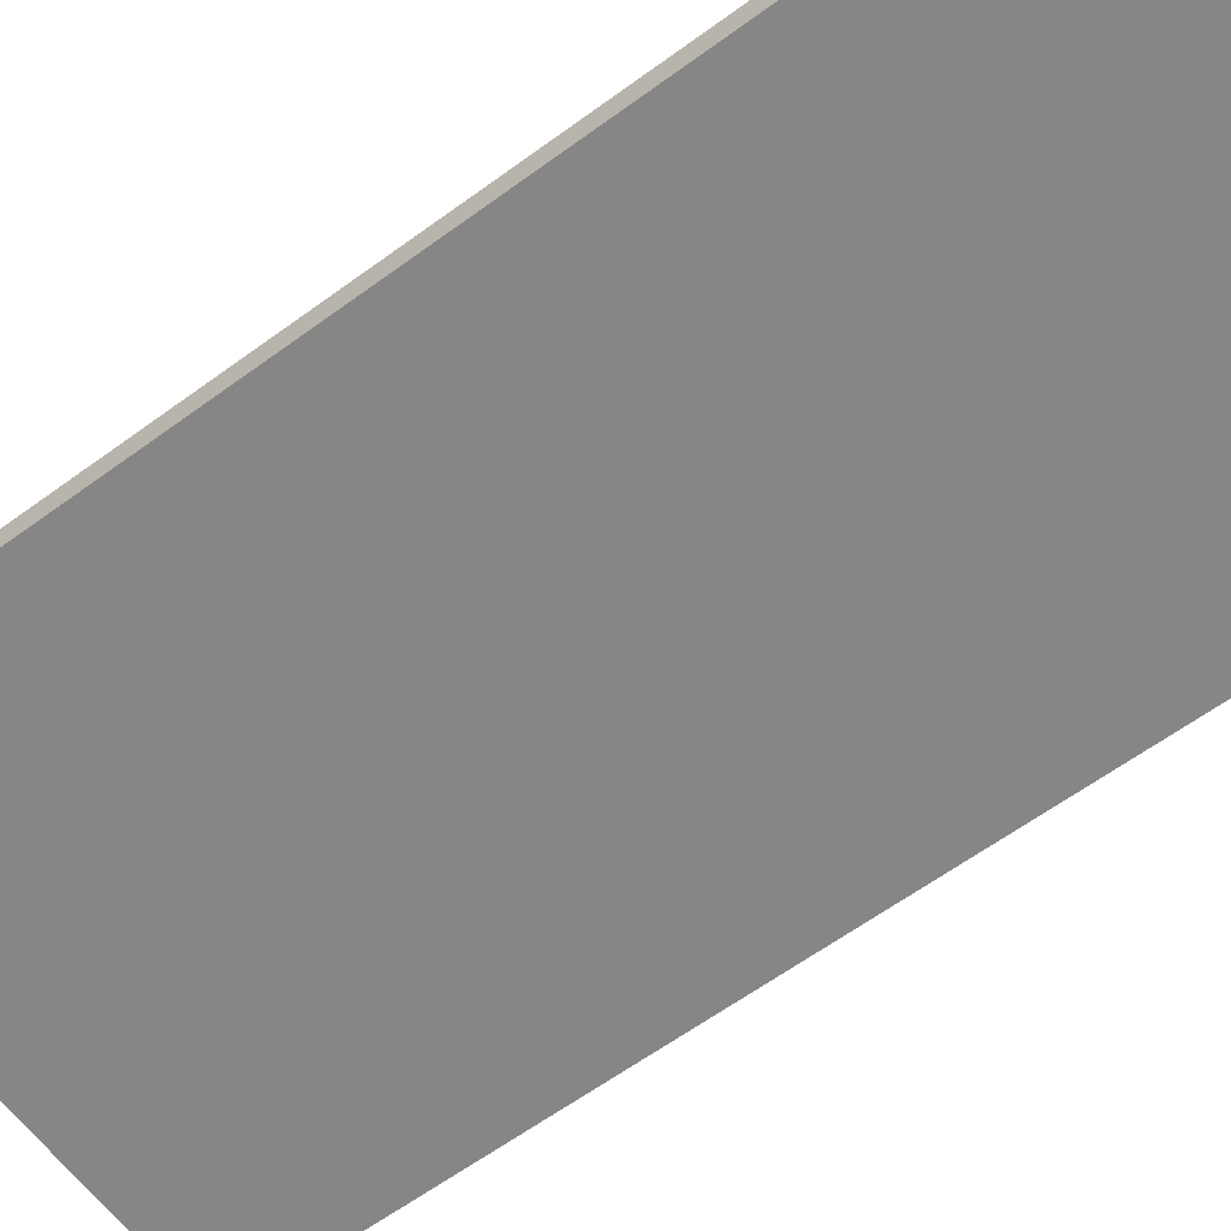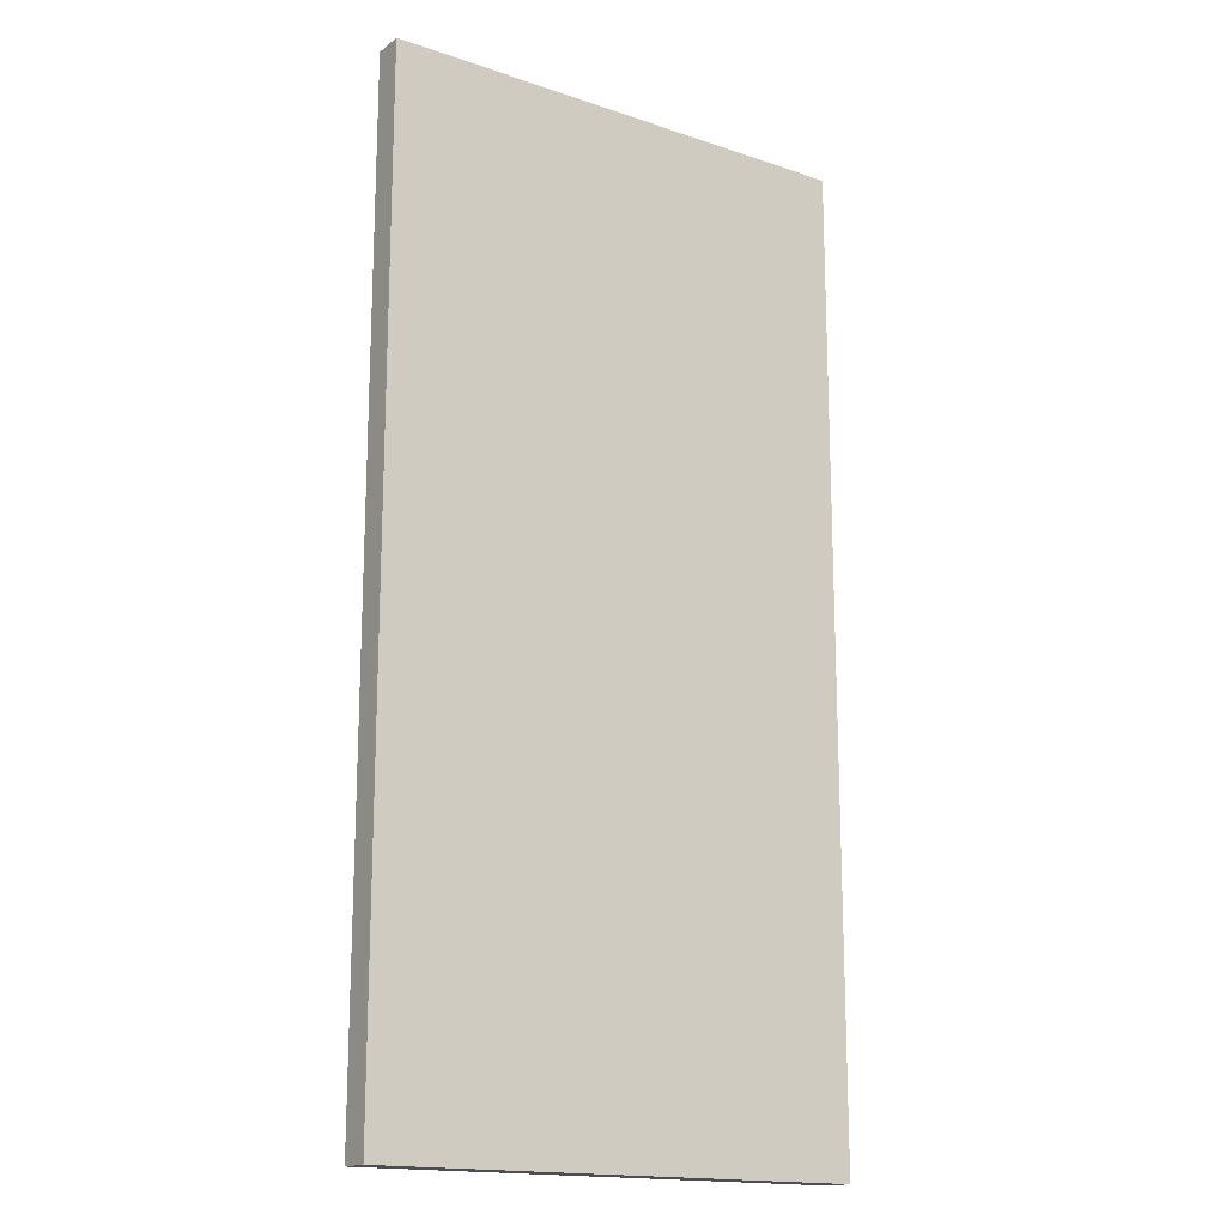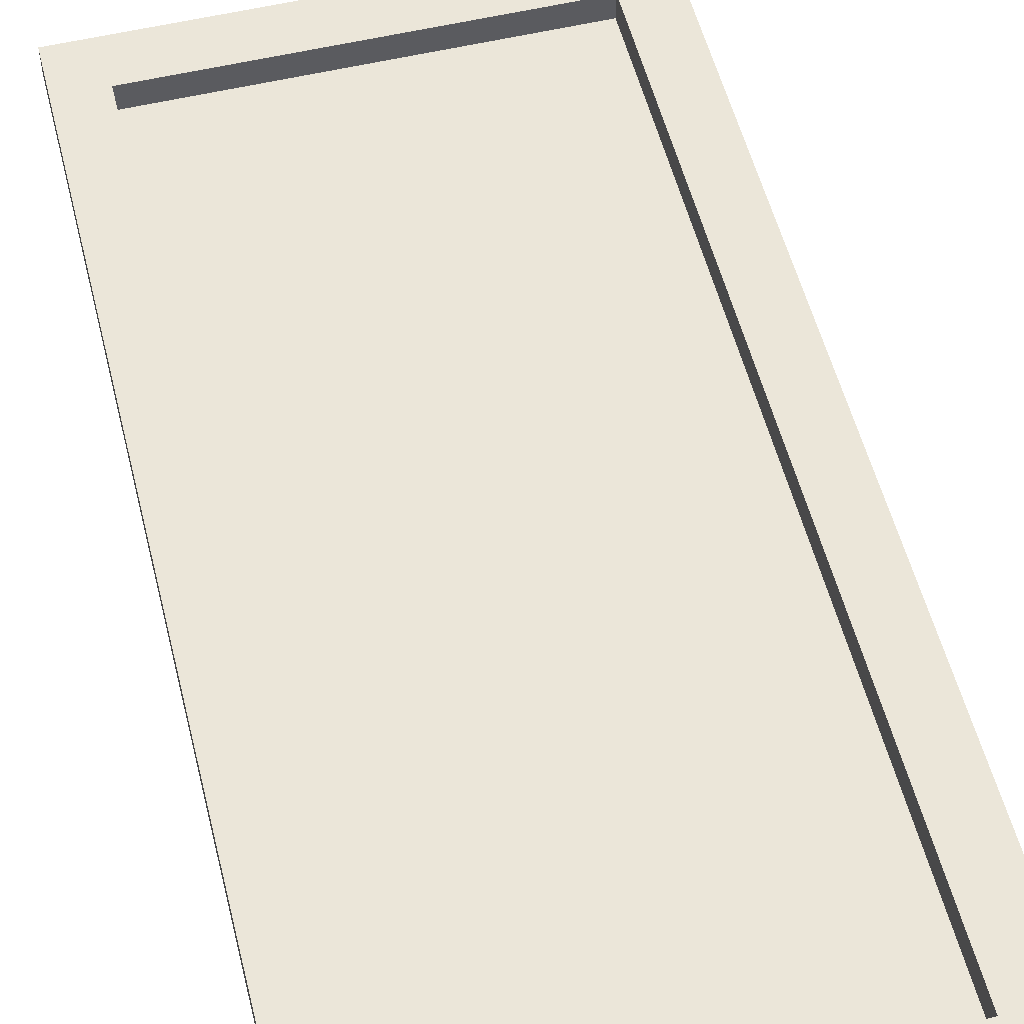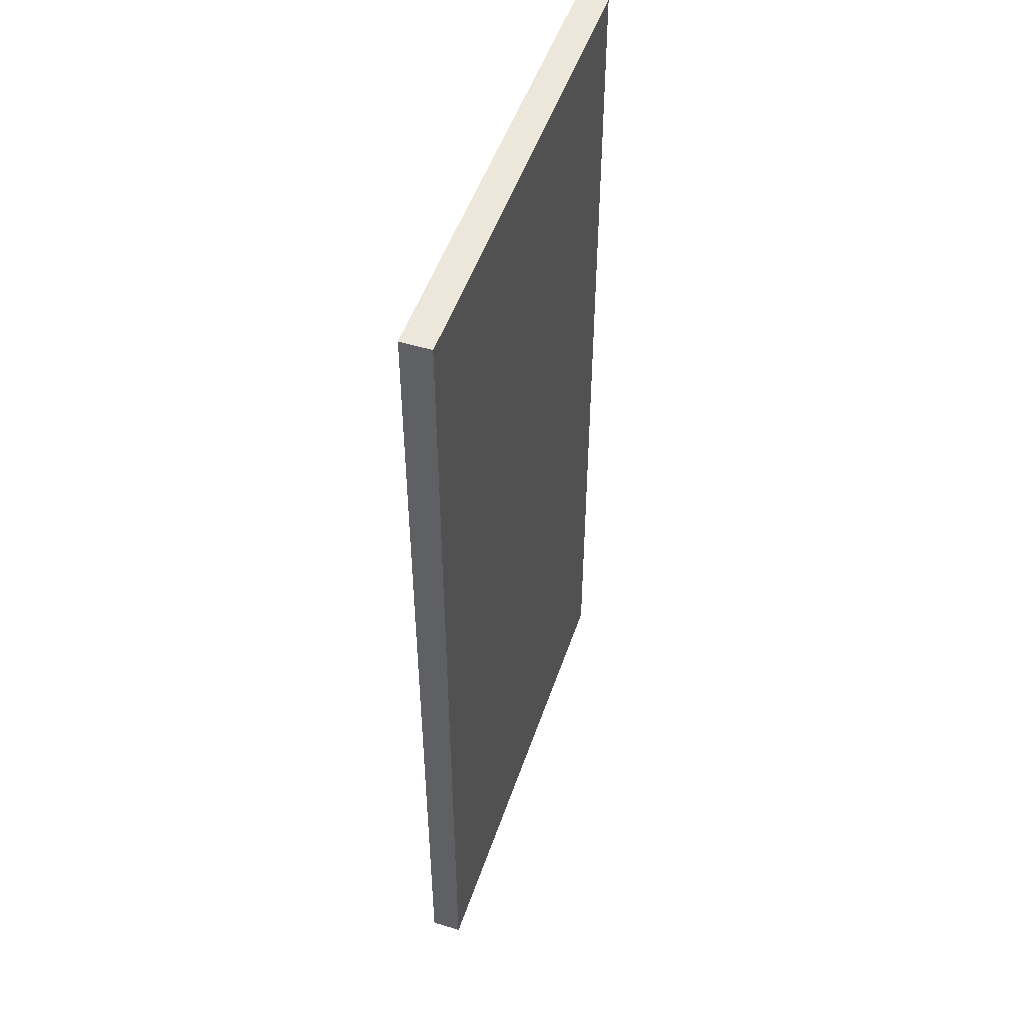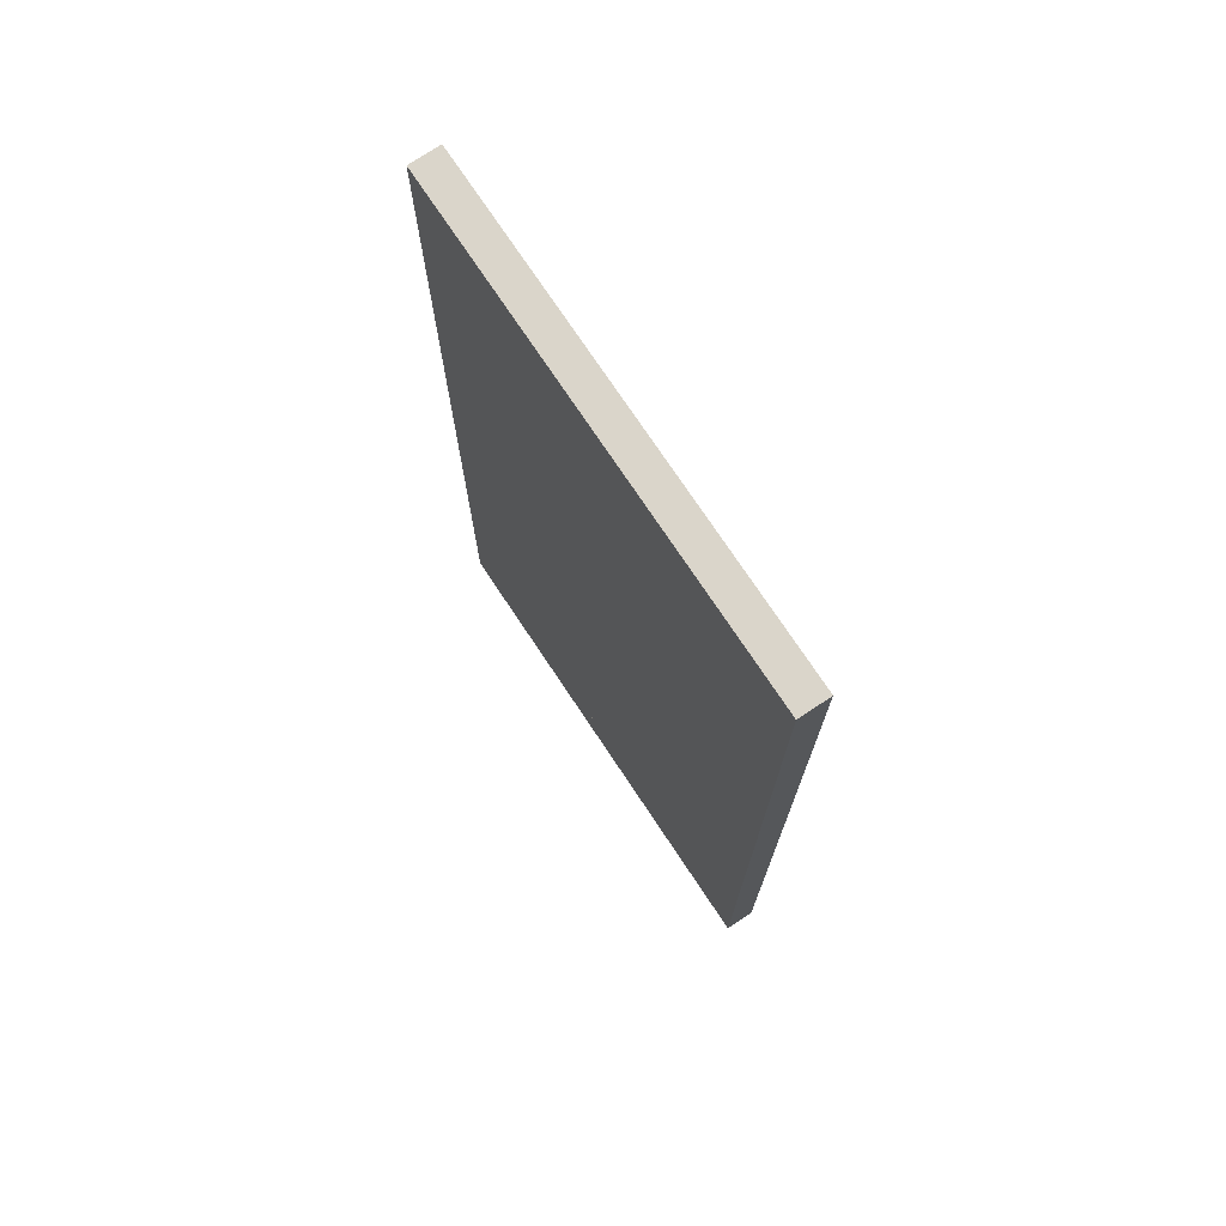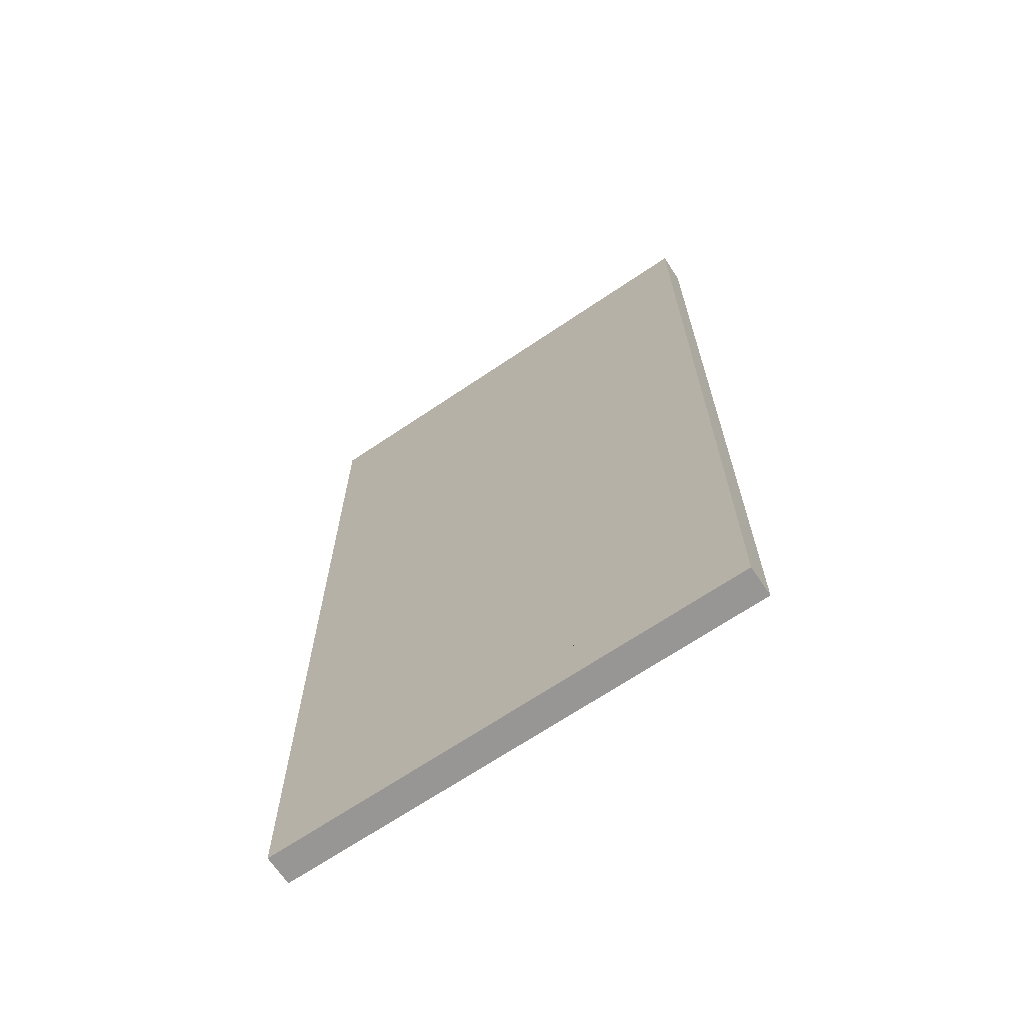
<metadata>
{"format":"obj","ext":"obj","renderer":"f3d","projection":"perspective","resolution":1024,"background":"white","views":[{"elev":-62.2,"azim":126.6,"up":"+Y"},{"elev":-16.6,"azim":-34.5,"up":"+Z"},{"elev":55.1,"azim":-14.1,"up":"+Y"},{"elev":50.4,"azim":-71.5,"up":"+Z"},{"elev":74.3,"azim":56.4,"up":"+Z"},{"elev":-68.0,"azim":34.1,"up":"+Z"}]}
</metadata>
<code>
v 2427 3371 7020
v 3123 3371 7020
v 2427 3371 7531
v 3301 3371 7020
v 3301 3371 7531
v 2427 3371 8997
v 3123 3371 8997
v 3301 3371 8997
v 3123 3303 6902
v 2321 3303 6902
v 2321 3371 6902
v 3123 3371 6902
v 2321 3303 7531
v 2321 3371 7531
v 3419 3303 6902
v 3419 3371 6902
v 3419 3303 7531
v 3419 3371 7531
v 2321 3303 9103
v 2321 3371 9103
v 3123 3303 9103
v 3123 3371 9103
v 3419 3303 9103
v 3419 3371 9103
v 2427 3311 7020
v 3123 3311 7020
v 2427 3311 7531
v 3123 3311 7531
v 3301 3311 7020
v 3301 3311 7531
v 2427 3311 8997
v 3123 3311 8997
v 3301 3311 8997
v 2611 3303 9103
v 2611 3371 9103
v 2679 3371 8997
v 2679 3311 8997
v 2679 3311 7531
v 2679 3311 7020
v 2679 3371 7020
v 2611 3371 6902
v 2611 3303 6902
v 2914 3303 9103
v 2914 3371 9103
v 2941 3371 8997
v 2941 3311 8997
v 2941 3311 7531
v 2941 3311 7020
v 2941 3371 7020
v 2914 3371 6902
v 2914 3303 6902
v 3419 3303 8631
v 3419 3371 8631
v 3301 3371 8558
v 3301 3311 8558
v 3123 3311 8558
v 2941 3311 8558
v 2679 3311 8558
v 2427 3311 8558
v 2427 3371 8558
v 2321 3371 8631
v 2321 3303 8631
v 3419 3303 7971
v 3419 3371 7971
v 3301 3371 7942
v 3301 3311 7942
v 3123 3311 7942
v 2941 3311 7942
v 2679 3311 7942
v 2427 3311 7942
v 2427 3371 7942
v 2321 3371 7971
v 2321 3303 7971
v 2923 3303 9103
v 2923 3371 9103
v 2950 3371 8997
v 2950 3311 8997
v 2950 3311 8558
v 2950 3311 7942
v 2950 3311 7531
v 2950 3311 7020
v 2950 3371 7020
v 2923 3371 6902
v 2923 3303 6902
v 3112 3303 9103
v 3112 3371 9103
v 3113 3371 8997
v 3113 3311 8997
v 3113 3311 8558
v 3113 3311 7942
v 3113 3311 7531
v 3113 3311 7020
v 3113 3371 7020
v 3112 3371 6902
v 3112 3303 6902
v 2321 3303 8236
v 2321 3371 8236
v 2427 3371 8189
v 2427 3311 8189
v 2679 3311 8189
v 2941 3311 8189
v 2950 3311 8189
v 3113 3311 8189
v 3123 3311 8189
v 3301 3311 8189
v 3301 3371 8189
v 3419 3371 8236
v 3419 3303 8236
v 2321 3303 8269
v 2321 3371 8269
v 2427 3371 8219
v 2427 3311 8219
v 2679 3311 8219
v 2941 3311 8219
v 2950 3311 8219
v 3113 3311 8219
v 3123 3311 8219
v 3301 3311 8219
v 3301 3371 8219
v 3419 3371 8269
v 3419 3303 8269
v 2321 3303 8603
v 2321 3371 8603
v 2427 3371 8531
v 2427 3311 8531
v 2679 3311 8531
v 2941 3311 8531
v 2950 3311 8531
v 3113 3311 8531
v 3123 3311 8531
v 3301 3311 8531
v 3301 3371 8531
v 3419 3371 8603
v 3419 3303 8603
v 3419 3303 7458
v 3419 3371 7458
v 3301 3371 7472
v 3301 3311 7472
v 3123 3311 7472
v 3113 3311 7472
v 2950 3311 7472
v 2941 3311 7472
v 2679 3311 7472
v 2427 3311 7472
v 2427 3371 7472
v 2321 3371 7458
v 2321 3303 7458
v 3419 3303 7422
v 3419 3371 7422
v 3301 3371 7443
v 3301 3311 7443
v 3123 3311 7443
v 3113 3311 7443
v 2950 3311 7443
v 2941 3311 7443
v 2679 3311 7443
v 2427 3311 7443
v 2427 3371 7443
v 2321 3371 7422
v 2321 3303 7422
v 3419 3303 6938
v 3419 3371 6938
v 3301 3371 7048
v 3301 3311 7048
v 3123 3311 7048
v 3113 3311 7048
v 2950 3311 7048
v 2941 3311 7048
v 2679 3311 7048
v 2427 3311 7048
v 2427 3371 7048
v 2321 3371 6938
v 2321 3303 6938
v 2321 3303 6970
v 2321 3371 6970
v 2427 3371 7074
v 2427 3311 7074
v 2679 3311 7074
v 2941 3311 7074
v 2950 3311 7074
v 3113 3311 7074
v 3123 3311 7074
v 3301 3311 7074
v 3301 3371 7074
v 3419 3371 6970
v 3419 3303 6970
v 2321 3303 8872
v 2321 3371 8872
v 2427 3371 8782
v 2427 3311 8782
v 2679 3311 8782
v 2941 3311 8782
v 2950 3311 8782
v 3113 3311 8782
v 3123 3311 8782
v 3301 3311 8782
v 3301 3371 8782
v 3419 3371 8872
v 3419 3303 8872
v 2679 3303 7020
v 2427 3303 7020
v 2427 3303 7472
v 2427 3303 7531
v 3301 3303 7020
v 3123 3303 7020
v 3301 3303 7531
v 3301 3303 7472
v 2427 3303 8558
v 2427 3303 8782
v 2427 3303 8997
v 2679 3303 8997
v 3123 3303 8997
v 3301 3303 8997
v 3301 3303 8782
v 3301 3303 8558
v 2941 3303 8997
v 2941 3303 7020
v 2950 3303 8997
v 2950 3303 7020
v 3301 3303 8189
v 3301 3303 7942
v 2427 3303 7942
v 2427 3303 8189
v 3113 3303 8997
v 3113 3303 7020
v 2427 3303 8219
v 3301 3303 8219
v 2427 3303 8530
v 3301 3303 8530
v 3301 3303 7443
v 2427 3303 7443
v 3301 3303 7074
v 3301 3303 7048
v 2427 3303 7048
v 2427 3303 7074
v 2679 3303 8219
v 2679 3303 8189
v 2679 3303 7942
v 2679 3303 7531
v 2679 3303 7472
v 2679 3303 7443
v 2679 3303 7074
v 2679 3303 7048
v 2689 3303 8782
v 2689 3303 8558
v 2951 3303 8782
v 2951 3303 8558
v 2982 3303 8782
v 2982 3303 8558
v 3092 3303 8782
v 3092 3303 8558
v 3127 3303 8782
v 3127 3303 8558
v 2951 3303 7048
v 2951 3303 7074
v 2951 3303 7443
v 2951 3303 7472
v 2951 3303 7531
v 2951 3303 7942
v 2951 3303 8189
v 2951 3303 8219
v 2996 3303 7048
v 2996 3303 7074
v 2996 3303 7443
v 2996 3303 7472
v 2996 3303 7531
v 2996 3303 7942
v 2996 3303 8189
v 2996 3303 8219
v 3089 3303 7048
v 3089 3303 7074
v 3089 3303 7443
v 3089 3303 7472
v 3089 3303 7531
v 3089 3303 7942
v 3089 3303 8189
v 3089 3303 8219
v 3140 3303 7048
v 3140 3303 7074
v 3140 3303 7443
v 3140 3303 7472
v 3140 3303 7531
v 3140 3303 7942
v 3140 3303 8189
v 3140 3303 8219
v 2689 3303 8530
v 2951 3303 8530
v 2982 3303 8530
v 3092 3303 8530
v 3127 3303 8530
f 38 143 144 27
f 138 139 28 30
f 190 191 58 59
f 55 56 195 196
f 41 42 10 11
f 146 147 13 14
f 15 9 12 16
f 17 135 136 18
f 61 62 187 188
f 19 34 35 20
f 21 23 24 22
f 198 199 52 53
f 42 200 201 10
f 1 40 41 11
f 147 202 203 13
f 3 145 146 14
f 204 205 9 15
f 2 4 16 12
f 206 207 135 17
f 136 137 5 18
f 62 208 209 187
f 188 189 60 61
f 210 211 34 19
f 35 36 6 20
f 212 213 23 21
f 8 7 22 24
f 199 214 215 52
f 53 54 197 198
f 39 40 1 25
f 144 145 3 27
f 4 2 26 29
f 5 137 138 30
f 59 60 189 190
f 6 36 37 31
f 7 8 33 32
f 196 197 54 55
f 34 211 216 43
f 35 34 43 44
f 44 45 36 35
f 37 36 45 46
f 191 192 57 58
f 47 142 143 38
f 48 49 40 39
f 41 40 49 50
f 50 51 42 41
f 51 217 200 42
f 43 216 218 74
f 44 43 74 75
f 75 76 45 44
f 46 45 76 77
f 192 193 78 57
f 80 141 142 47
f 81 82 49 48
f 50 49 82 83
f 83 84 51 50
f 84 219 217 51
f 108 220 221 63
f 107 108 63 64
f 64 65 106 107
f 105 106 65 66
f 66 67 104 105
f 101 102 79 68
f 100 101 68 69
f 99 100 69 70
f 70 71 98 99
f 97 98 71 72
f 72 73 96 97
f 73 222 223 96
f 63 221 206 17
f 64 63 17 18
f 5 65 64 18
f 66 65 5 30
f 30 28 67 66
f 79 80 47 68
f 69 68 47 38
f 70 69 38 27
f 3 71 70 27
f 72 71 3 14
f 13 73 72 14
f 203 222 73 13
f 74 218 224 85
f 75 74 85 86
f 86 87 76 75
f 77 76 87 88
f 193 194 89 78
f 102 103 90 79
f 90 91 80 79
f 91 140 141 80
f 92 93 82 81
f 83 82 93 94
f 94 95 84 83
f 95 225 219 84
f 85 224 212 21
f 86 85 21 22
f 7 87 86 22
f 88 87 7 32
f 56 89 194 195
f 67 90 103 104
f 28 91 90 67
f 139 140 91 28
f 2 93 92 26
f 94 93 2 12
f 9 95 94 12
f 205 225 95 9
f 96 223 226 109
f 97 96 109 110
f 110 111 98 97
f 99 98 111 112
f 112 113 100 99
f 113 114 101 100
f 114 115 102 101
f 115 116 103 102
f 104 103 116 117
f 105 104 117 118
f 118 119 106 105
f 107 106 119 120
f 120 121 108 107
f 121 227 220 108
f 109 226 228 122
f 110 109 122 123
f 123 124 111 110
f 112 111 124 125
f 125 126 113 112
f 126 127 114 113
f 127 128 115 114
f 128 129 116 115
f 117 116 129 130
f 118 117 130 131
f 131 132 119 118
f 120 119 132 133
f 133 134 121 120
f 134 229 227 121
f 122 228 208 62
f 123 122 62 61
f 61 60 124 123
f 125 124 60 59
f 59 58 126 125
f 58 57 127 126
f 78 128 127 57
f 89 129 128 78
f 130 129 89 56
f 131 130 56 55
f 55 54 132 131
f 133 132 54 53
f 53 52 134 133
f 52 215 229 134
f 135 207 230 148
f 136 135 148 149
f 149 150 137 136
f 138 137 150 151
f 151 152 139 138
f 152 153 140 139
f 141 140 153 154
f 142 141 154 155
f 143 142 155 156
f 144 143 156 157
f 157 158 145 144
f 146 145 158 159
f 159 160 147 146
f 160 231 202 147
f 186 232 233 161
f 185 186 161 162
f 162 163 184 185
f 183 184 163 164
f 164 165 182 183
f 165 166 181 182
f 180 181 166 167
f 179 180 167 168
f 178 179 168 169
f 177 178 169 170
f 170 171 176 177
f 175 176 171 172
f 172 173 174 175
f 173 234 235 174
f 161 233 204 15
f 162 161 15 16
f 4 163 162 16
f 164 163 4 29
f 29 26 165 164
f 26 92 166 165
f 167 166 92 81
f 168 167 81 48
f 169 168 48 39
f 170 169 39 25
f 1 171 170 25
f 172 171 1 11
f 10 173 172 11
f 201 234 173 10
f 174 235 231 160
f 175 174 160 159
f 159 158 176 175
f 177 176 158 157
f 157 156 178 177
f 156 155 179 178
f 155 154 180 179
f 154 153 181 180
f 182 181 153 152
f 183 182 152 151
f 151 150 184 183
f 185 184 150 149
f 149 148 186 185
f 148 230 232 186
f 187 209 210 19
f 188 187 19 20
f 6 189 188 20
f 190 189 6 31
f 37 191 190 31
f 46 192 191 37
f 77 193 192 46
f 88 194 193 77
f 195 194 88 32
f 196 195 32 33
f 8 197 196 33
f 198 197 8 24
f 23 199 198 24
f 213 214 199 23
f 212 252 214 213
f 252 253 215 214
f 238 239 258 259
f 236 237 260 261
f 237 238 259 260
f 201 200 217 219 225 205 204 233 278 270 262 254 243 234
f 239 240 257 258
f 240 241 256 257
f 241 242 255 256
f 242 243 254 255
f 223 237 236 226
f 222 238 237 223
f 203 239 238 222
f 202 240 239 203
f 231 241 240 202
f 235 242 241 231
f 234 243 242 235
f 208 245 244 209
f 244 245 247 246
f 246 247 249 248
f 248 249 251 250
f 250 251 253 252
f 255 254 262 263
f 256 255 263 264
f 257 256 264 265
f 258 257 265 266
f 259 258 266 267
f 260 259 267 268
f 261 260 268 269
f 263 262 270 271
f 264 263 271 272
f 265 264 272 273
f 266 265 273 274
f 267 266 274 275
f 268 267 275 276
f 269 268 276 277
f 271 270 278 279
f 272 271 279 280
f 273 272 280 281
f 274 273 281 282
f 275 274 282 283
f 276 275 283 284
f 277 276 284 285
f 279 278 233 232
f 280 279 232 230
f 281 280 230 207
f 282 281 207 206
f 283 282 206 221
f 284 283 221 220
f 285 284 220 227
f 245 208 228 286
f 247 245 286 287
f 249 247 287 288
f 251 249 288 289
f 253 251 289 290
f 215 253 290 229
f 228 226 236 286
f 290 285 227 229
f 289 277 285 290
f 288 269 277 289
f 287 261 269 288
f 286 236 261 287
f 209 244 211 210
f 211 244 246 216
f 216 246 248 218
f 218 248 250 224
f 224 250 252 212

</code>
